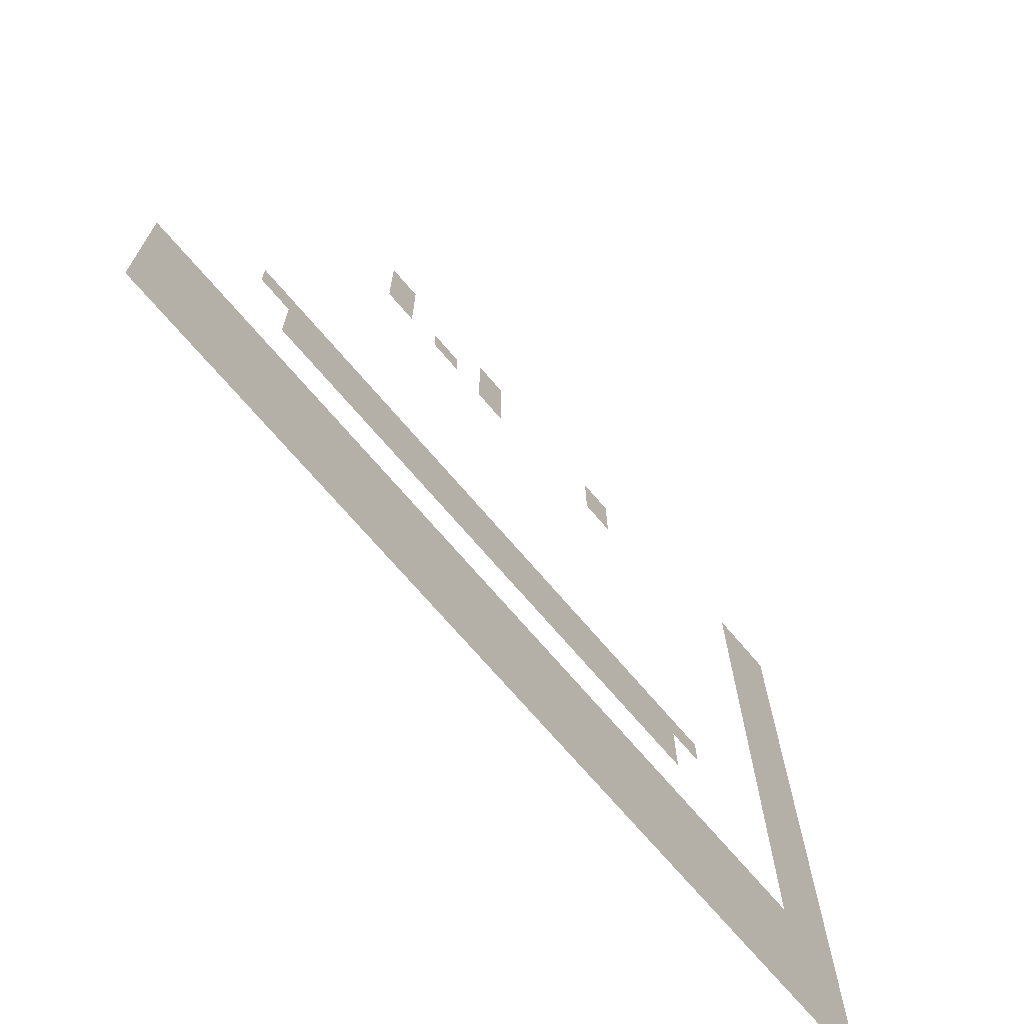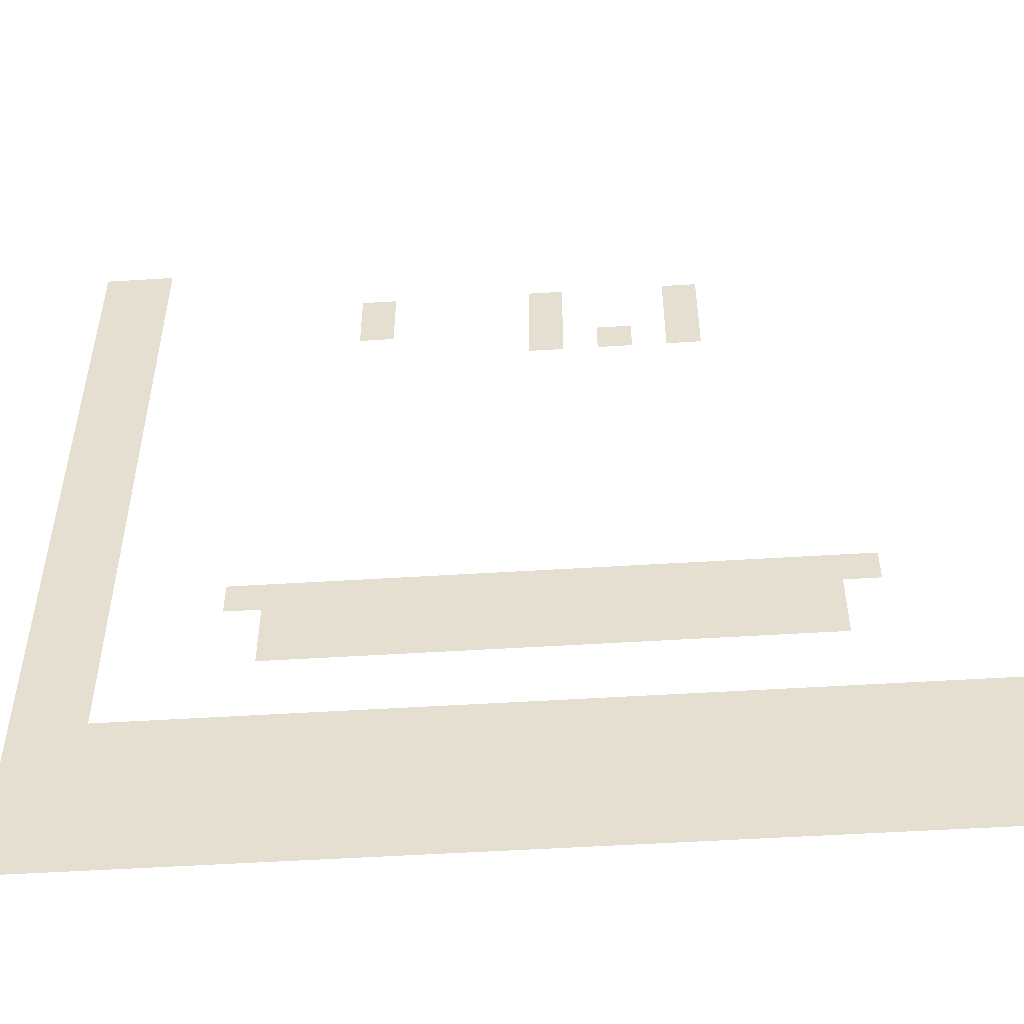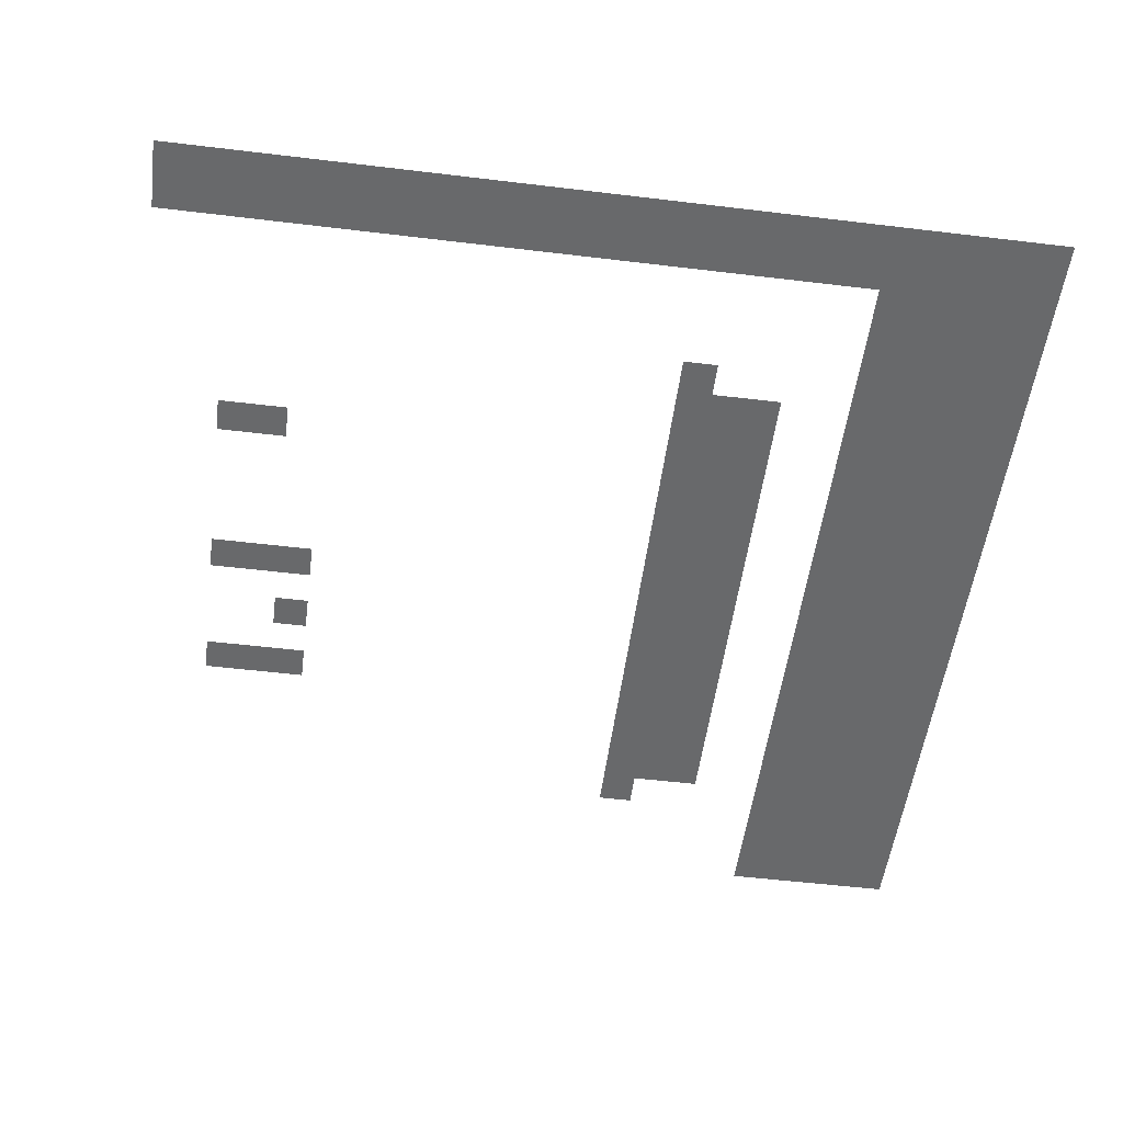
<metadata>
{"format":"obj","ext":"obj","renderer":"f3d","projection":"perspective","resolution":1024,"background":"white","views":[{"elev":-71.4,"azim":130.5,"up":"+Y"},{"elev":-51.5,"azim":3.9,"up":"+Y"},{"elev":-52.6,"azim":-97.4,"up":"+Z"}]}
</metadata>
<code>
v -384 -16 0
v -400 -16 0
v -400 0 0
v -384 0 0
v -368 -16 0
v -384 -16 0
v -384 0 0
v -368 0 0
v -384 -32 0
v -400 -32 0
v -400 -16 0
v -384 -16 0
v -368 -32 0
v -384 -32 0
v -384 -16 0
v -368 -16 0
v -384 -48 0
v -400 -48 0
v -400 -32 0
v -384 -32 0
v -368 -48 0
v -384 -48 0
v -384 -32 0
v -368 -32 0
v -256 -48 0
v -272 -48 0
v -272 -32 0
v -256 -32 0
v -176 -48 0
v -192 -48 0
v -192 -32 0
v -176 -32 0
v -112 -48 0
v -128 -48 0
v -128 -32 0
v -112 -32 0
v -384 -64 0
v -400 -64 0
v -400 -48 0
v -384 -48 0
v -368 -64 0
v -384 -64 0
v -384 -48 0
v -368 -48 0
v -256 -64 0
v -272 -64 0
v -272 -48 0
v -256 -48 0
v -176 -64 0
v -192 -64 0
v -192 -48 0
v -176 -48 0
v -112 -64 0
v -128 -64 0
v -128 -48 0
v -112 -48 0
v -384 -80 0
v -400 -80 0
v -400 -64 0
v -384 -64 0
v -368 -80 0
v -384 -80 0
v -384 -64 0
v -368 -64 0
v -176 -80 0
v -192 -80 0
v -192 -64 0
v -176 -64 0
v -144 -80 0
v -160 -80 0
v -160 -64 0
v -144 -64 0
v -112 -80 0
v -128 -80 0
v -128 -64 0
v -112 -64 0
v -384 -96 0
v -400 -96 0
v -400 -80 0
v -384 -80 0
v -368 -96 0
v -384 -96 0
v -384 -80 0
v -368 -80 0
v -384 -112 0
v -400 -112 0
v -400 -96 0
v -384 -96 0
v -368 -112 0
v -384 -112 0
v -384 -96 0
v -368 -96 0
v -384 -128 0
v -400 -128 0
v -400 -112 0
v -384 -112 0
v -368 -128 0
v -384 -128 0
v -384 -112 0
v -368 -112 0
v -384 -144 0
v -400 -144 0
v -400 -128 0
v -384 -128 0
v -368 -144 0
v -384 -144 0
v -384 -128 0
v -368 -128 0
v -384 -160 0
v -400 -160 0
v -400 -144 0
v -384 -144 0
v -368 -160 0
v -384 -160 0
v -384 -144 0
v -368 -144 0
v -384 -176 0
v -400 -176 0
v -400 -160 0
v -384 -160 0
v -368 -176 0
v -384 -176 0
v -384 -160 0
v -368 -160 0
v -384 -192 0
v -400 -192 0
v -400 -176 0
v -384 -176 0
v -368 -192 0
v -384 -192 0
v -384 -176 0
v -368 -176 0
v -384 -208 0
v -400 -208 0
v -400 -192 0
v -384 -192 0
v -368 -208 0
v -384 -208 0
v -384 -192 0
v -368 -192 0
v -384 -224 0
v -400 -224 0
v -400 -208 0
v -384 -208 0
v -368 -224 0
v -384 -224 0
v -384 -208 0
v -368 -208 0
v -384 -240 0
v -400 -240 0
v -400 -224 0
v -384 -224 0
v -368 -240 0
v -384 -240 0
v -384 -224 0
v -368 -224 0
v -384 -256 0
v -400 -256 0
v -400 -240 0
v -384 -240 0
v -368 -256 0
v -384 -256 0
v -384 -240 0
v -368 -240 0
v -304 -256 0
v -320 -256 0
v -320 -240 0
v -304 -240 0
v -288 -256 0
v -304 -256 0
v -304 -240 0
v -288 -240 0
v -272 -256 0
v -288 -256 0
v -288 -240 0
v -272 -240 0
v -256 -256 0
v -272 -256 0
v -272 -240 0
v -256 -240 0
v -240 -256 0
v -256 -256 0
v -256 -240 0
v -240 -240 0
v -224 -256 0
v -240 -256 0
v -240 -240 0
v -224 -240 0
v -208 -256 0
v -224 -256 0
v -224 -240 0
v -208 -240 0
v -192 -256 0
v -208 -256 0
v -208 -240 0
v -192 -240 0
v -176 -256 0
v -192 -256 0
v -192 -240 0
v -176 -240 0
v -160 -256 0
v -176 -256 0
v -176 -240 0
v -160 -240 0
v -144 -256 0
v -160 -256 0
v -160 -240 0
v -144 -240 0
v -128 -256 0
v -144 -256 0
v -144 -240 0
v -128 -240 0
v -112 -256 0
v -128 -256 0
v -128 -240 0
v -112 -240 0
v -96 -256 0
v -112 -256 0
v -112 -240 0
v -96 -240 0
v -80 -256 0
v -96 -256 0
v -96 -240 0
v -80 -240 0
v -64 -256 0
v -80 -256 0
v -80 -240 0
v -64 -240 0
v -48 -256 0
v -64 -256 0
v -64 -240 0
v -48 -240 0
v -384 -272 0
v -400 -272 0
v -400 -256 0
v -384 -256 0
v -368 -272 0
v -384 -272 0
v -384 -256 0
v -368 -256 0
v -288 -272 0
v -304 -272 0
v -304 -256 0
v -288 -256 0
v -272 -272 0
v -288 -272 0
v -288 -256 0
v -272 -256 0
v -256 -272 0
v -272 -272 0
v -272 -256 0
v -256 -256 0
v -240 -272 0
v -256 -272 0
v -256 -256 0
v -240 -256 0
v -224 -272 0
v -240 -272 0
v -240 -256 0
v -224 -256 0
v -208 -272 0
v -224 -272 0
v -224 -256 0
v -208 -256 0
v -192 -272 0
v -208 -272 0
v -208 -256 0
v -192 -256 0
v -176 -272 0
v -192 -272 0
v -192 -256 0
v -176 -256 0
v -160 -272 0
v -176 -272 0
v -176 -256 0
v -160 -256 0
v -144 -272 0
v -160 -272 0
v -160 -256 0
v -144 -256 0
v -128 -272 0
v -144 -272 0
v -144 -256 0
v -128 -256 0
v -112 -272 0
v -128 -272 0
v -128 -256 0
v -112 -256 0
v -96 -272 0
v -112 -272 0
v -112 -256 0
v -96 -256 0
v -80 -272 0
v -96 -272 0
v -96 -256 0
v -80 -256 0
v -64 -272 0
v -80 -272 0
v -80 -256 0
v -64 -256 0
v -384 -288 0
v -400 -288 0
v -400 -272 0
v -384 -272 0
v -368 -288 0
v -384 -288 0
v -384 -272 0
v -368 -272 0
v -288 -288 0
v -304 -288 0
v -304 -272 0
v -288 -272 0
v -272 -288 0
v -288 -288 0
v -288 -272 0
v -272 -272 0
v -256 -288 0
v -272 -288 0
v -272 -272 0
v -256 -272 0
v -240 -288 0
v -256 -288 0
v -256 -272 0
v -240 -272 0
v -224 -288 0
v -240 -288 0
v -240 -272 0
v -224 -272 0
v -208 -288 0
v -224 -288 0
v -224 -272 0
v -208 -272 0
v -192 -288 0
v -208 -288 0
v -208 -272 0
v -192 -272 0
v -176 -288 0
v -192 -288 0
v -192 -272 0
v -176 -272 0
v -160 -288 0
v -176 -288 0
v -176 -272 0
v -160 -272 0
v -144 -288 0
v -160 -288 0
v -160 -272 0
v -144 -272 0
v -128 -288 0
v -144 -288 0
v -144 -272 0
v -128 -272 0
v -112 -288 0
v -128 -288 0
v -128 -272 0
v -112 -272 0
v -96 -288 0
v -112 -288 0
v -112 -272 0
v -96 -272 0
v -80 -288 0
v -96 -288 0
v -96 -272 0
v -80 -272 0
v -64 -288 0
v -80 -288 0
v -80 -272 0
v -64 -272 0
v -384 -304 0
v -400 -304 0
v -400 -288 0
v -384 -288 0
v -368 -304 0
v -384 -304 0
v -384 -288 0
v -368 -288 0
v -384 -320 0
v -400 -320 0
v -400 -304 0
v -384 -304 0
v -368 -320 0
v -384 -320 0
v -384 -304 0
v -368 -304 0
v -384 -336 0
v -400 -336 0
v -400 -320 0
v -384 -320 0
v -368 -336 0
v -384 -336 0
v -384 -320 0
v -368 -320 0
v -352 -336 0
v -368 -336 0
v -368 -320 0
v -352 -320 0
v -336 -336 0
v -352 -336 0
v -352 -320 0
v -336 -320 0
v -320 -336 0
v -336 -336 0
v -336 -320 0
v -320 -320 0
v -304 -336 0
v -320 -336 0
v -320 -320 0
v -304 -320 0
v -288 -336 0
v -304 -336 0
v -304 -320 0
v -288 -320 0
v -272 -336 0
v -288 -336 0
v -288 -320 0
v -272 -320 0
v -256 -336 0
v -272 -336 0
v -272 -320 0
v -256 -320 0
v -240 -336 0
v -256 -336 0
v -256 -320 0
v -240 -320 0
v -224 -336 0
v -240 -336 0
v -240 -320 0
v -224 -320 0
v -208 -336 0
v -224 -336 0
v -224 -320 0
v -208 -320 0
v -192 -336 0
v -208 -336 0
v -208 -320 0
v -192 -320 0
v -176 -336 0
v -192 -336 0
v -192 -320 0
v -176 -320 0
v -160 -336 0
v -176 -336 0
v -176 -320 0
v -160 -320 0
v -144 -336 0
v -160 -336 0
v -160 -320 0
v -144 -320 0
v -128 -336 0
v -144 -336 0
v -144 -320 0
v -128 -320 0
v -112 -336 0
v -128 -336 0
v -128 -320 0
v -112 -320 0
v -96 -336 0
v -112 -336 0
v -112 -320 0
v -96 -320 0
v -80 -336 0
v -96 -336 0
v -96 -320 0
v -80 -320 0
v -64 -336 0
v -80 -336 0
v -80 -320 0
v -64 -320 0
v -48 -336 0
v -64 -336 0
v -64 -320 0
v -48 -320 0
v -32 -336 0
v -48 -336 0
v -48 -320 0
v -32 -320 0
v -16 -336 0
v -32 -336 0
v -32 -320 0
v -16 -320 0
v 0 -336 0
v -16 -336 0
v -16 -320 0
v 0 -320 0
v -384 -352 0
v -400 -352 0
v -400 -336 0
v -384 -336 0
v -368 -352 0
v -384 -352 0
v -384 -336 0
v -368 -336 0
v -352 -352 0
v -368 -352 0
v -368 -336 0
v -352 -336 0
v -336 -352 0
v -352 -352 0
v -352 -336 0
v -336 -336 0
v -320 -352 0
v -336 -352 0
v -336 -336 0
v -320 -336 0
v -304 -352 0
v -320 -352 0
v -320 -336 0
v -304 -336 0
v -288 -352 0
v -304 -352 0
v -304 -336 0
v -288 -336 0
v -272 -352 0
v -288 -352 0
v -288 -336 0
v -272 -336 0
v -256 -352 0
v -272 -352 0
v -272 -336 0
v -256 -336 0
v -240 -352 0
v -256 -352 0
v -256 -336 0
v -240 -336 0
v -224 -352 0
v -240 -352 0
v -240 -336 0
v -224 -336 0
v -208 -352 0
v -224 -352 0
v -224 -336 0
v -208 -336 0
v -192 -352 0
v -208 -352 0
v -208 -336 0
v -192 -336 0
v -176 -352 0
v -192 -352 0
v -192 -336 0
v -176 -336 0
v -160 -352 0
v -176 -352 0
v -176 -336 0
v -160 -336 0
v -144 -352 0
v -160 -352 0
v -160 -336 0
v -144 -336 0
v -128 -352 0
v -144 -352 0
v -144 -336 0
v -128 -336 0
v -112 -352 0
v -128 -352 0
v -128 -336 0
v -112 -336 0
v -96 -352 0
v -112 -352 0
v -112 -336 0
v -96 -336 0
v -80 -352 0
v -96 -352 0
v -96 -336 0
v -80 -336 0
v -64 -352 0
v -80 -352 0
v -80 -336 0
v -64 -336 0
v -48 -352 0
v -64 -352 0
v -64 -336 0
v -48 -336 0
v -32 -352 0
v -48 -352 0
v -48 -336 0
v -32 -336 0
v -16 -352 0
v -32 -352 0
v -32 -336 0
v -16 -336 0
v 0 -352 0
v -16 -352 0
v -16 -336 0
v 0 -336 0
v -384 -368 0
v -400 -368 0
v -400 -352 0
v -384 -352 0
v -368 -368 0
v -384 -368 0
v -384 -352 0
v -368 -352 0
v -352 -368 0
v -368 -368 0
v -368 -352 0
v -352 -352 0
v -336 -368 0
v -352 -368 0
v -352 -352 0
v -336 -352 0
v -320 -368 0
v -336 -368 0
v -336 -352 0
v -320 -352 0
v -304 -368 0
v -320 -368 0
v -320 -352 0
v -304 -352 0
v -288 -368 0
v -304 -368 0
v -304 -352 0
v -288 -352 0
v -272 -368 0
v -288 -368 0
v -288 -352 0
v -272 -352 0
v -256 -368 0
v -272 -368 0
v -272 -352 0
v -256 -352 0
v -240 -368 0
v -256 -368 0
v -256 -352 0
v -240 -352 0
v -224 -368 0
v -240 -368 0
v -240 -352 0
v -224 -352 0
v -208 -368 0
v -224 -368 0
v -224 -352 0
v -208 -352 0
v -192 -368 0
v -208 -368 0
v -208 -352 0
v -192 -352 0
v -176 -368 0
v -192 -368 0
v -192 -352 0
v -176 -352 0
v -160 -368 0
v -176 -368 0
v -176 -352 0
v -160 -352 0
v -144 -368 0
v -160 -368 0
v -160 -352 0
v -144 -352 0
v -128 -368 0
v -144 -368 0
v -144 -352 0
v -128 -352 0
v -112 -368 0
v -128 -368 0
v -128 -352 0
v -112 -352 0
v -96 -368 0
v -112 -368 0
v -112 -352 0
v -96 -352 0
v -80 -368 0
v -96 -368 0
v -96 -352 0
v -80 -352 0
v -64 -368 0
v -80 -368 0
v -80 -352 0
v -64 -352 0
v -48 -368 0
v -64 -368 0
v -64 -352 0
v -48 -352 0
v -32 -368 0
v -48 -368 0
v -48 -352 0
v -32 -352 0
v -16 -368 0
v -32 -368 0
v -32 -352 0
v -16 -352 0
v 0 -368 0
v -16 -368 0
v -16 -352 0
v 0 -352 0
v -384 -384 0
v -400 -384 0
v -400 -368 0
v -384 -368 0
v -368 -384 0
v -384 -384 0
v -384 -368 0
v -368 -368 0
v -352 -384 0
v -368 -384 0
v -368 -368 0
v -352 -368 0
v -336 -384 0
v -352 -384 0
v -352 -368 0
v -336 -368 0
v -320 -384 0
v -336 -384 0
v -336 -368 0
v -320 -368 0
v -304 -384 0
v -320 -384 0
v -320 -368 0
v -304 -368 0
v -288 -384 0
v -304 -384 0
v -304 -368 0
v -288 -368 0
v -272 -384 0
v -288 -384 0
v -288 -368 0
v -272 -368 0
v -256 -384 0
v -272 -384 0
v -272 -368 0
v -256 -368 0
v -240 -384 0
v -256 -384 0
v -256 -368 0
v -240 -368 0
v -224 -384 0
v -240 -384 0
v -240 -368 0
v -224 -368 0
v -208 -384 0
v -224 -384 0
v -224 -368 0
v -208 -368 0
v -192 -384 0
v -208 -384 0
v -208 -368 0
v -192 -368 0
v -176 -384 0
v -192 -384 0
v -192 -368 0
v -176 -368 0
v -160 -384 0
v -176 -384 0
v -176 -368 0
v -160 -368 0
v -144 -384 0
v -160 -384 0
v -160 -368 0
v -144 -368 0
v -128 -384 0
v -144 -384 0
v -144 -368 0
v -128 -368 0
v -112 -384 0
v -128 -384 0
v -128 -368 0
v -112 -368 0
v -96 -384 0
v -112 -384 0
v -112 -368 0
v -96 -368 0
v -80 -384 0
v -96 -384 0
v -96 -368 0
v -80 -368 0
v -64 -384 0
v -80 -384 0
v -80 -368 0
v -64 -368 0
v -48 -384 0
v -64 -384 0
v -64 -368 0
v -48 -368 0
v -32 -384 0
v -48 -384 0
v -48 -368 0
v -32 -368 0
v -16 -384 0
v -32 -384 0
v -32 -368 0
v -16 -368 0
v 0 -384 0
v -16 -384 0
v -16 -368 0
v 0 -368 0
v -384 -400 0
v -400 -400 0
v -400 -384 0
v -384 -384 0
v -368 -400 0
v -384 -400 0
v -384 -384 0
v -368 -384 0
v -352 -400 0
v -368 -400 0
v -368 -384 0
v -352 -384 0
v -336 -400 0
v -352 -400 0
v -352 -384 0
v -336 -384 0
v -320 -400 0
v -336 -400 0
v -336 -384 0
v -320 -384 0
v -304 -400 0
v -320 -400 0
v -320 -384 0
v -304 -384 0
v -288 -400 0
v -304 -400 0
v -304 -384 0
v -288 -384 0
v -272 -400 0
v -288 -400 0
v -288 -384 0
v -272 -384 0
v -256 -400 0
v -272 -400 0
v -272 -384 0
v -256 -384 0
v -240 -400 0
v -256 -400 0
v -256 -384 0
v -240 -384 0
v -224 -400 0
v -240 -400 0
v -240 -384 0
v -224 -384 0
v -208 -400 0
v -224 -400 0
v -224 -384 0
v -208 -384 0
v -192 -400 0
v -208 -400 0
v -208 -384 0
v -192 -384 0
v -176 -400 0
v -192 -400 0
v -192 -384 0
v -176 -384 0
v -160 -400 0
v -176 -400 0
v -176 -384 0
v -160 -384 0
v -144 -400 0
v -160 -400 0
v -160 -384 0
v -144 -384 0
v -128 -400 0
v -144 -400 0
v -144 -384 0
v -128 -384 0
v -112 -400 0
v -128 -400 0
v -128 -384 0
v -112 -384 0
v -96 -400 0
v -112 -400 0
v -112 -384 0
v -96 -384 0
v -80 -400 0
v -96 -400 0
v -96 -384 0
v -80 -384 0
v -64 -400 0
v -80 -400 0
v -80 -384 0
v -64 -384 0
v -48 -400 0
v -64 -400 0
v -64 -384 0
v -48 -384 0
v -32 -400 0
v -48 -400 0
v -48 -384 0
v -32 -384 0
v -16 -400 0
v -32 -400 0
v -32 -384 0
v -16 -384 0
v 0 -400 0
v -16 -400 0
v -16 -384 0
v 0 -384 0
g Dungeon_mesh_0004
f 1 2 3 4
f 5 6 7 8
f 9 10 11 12
f 13 14 15 16
f 17 18 19 20
f 21 22 23 24
f 25 26 27 28
f 29 30 31 32
f 33 34 35 36
f 37 38 39 40
f 41 42 43 44
f 45 46 47 48
f 49 50 51 52
f 53 54 55 56
f 57 58 59 60
f 61 62 63 64
f 65 66 67 68
f 69 70 71 72
f 73 74 75 76
f 77 78 79 80
f 81 82 83 84
f 85 86 87 88
f 89 90 91 92
f 93 94 95 96
f 97 98 99 100
f 101 102 103 104
f 105 106 107 108
f 109 110 111 112
f 113 114 115 116
f 117 118 119 120
f 121 122 123 124
f 125 126 127 128
f 129 130 131 132
f 133 134 135 136
f 137 138 139 140
f 141 142 143 144
f 145 146 147 148
f 149 150 151 152
f 153 154 155 156
f 157 158 159 160
f 161 162 163 164
f 165 166 167 168
f 169 170 171 172
f 173 174 175 176
f 177 178 179 180
f 181 182 183 184
f 185 186 187 188
f 189 190 191 192
f 193 194 195 196
f 197 198 199 200
f 201 202 203 204
f 205 206 207 208
f 209 210 211 212
f 213 214 215 216
f 217 218 219 220
f 221 222 223 224
f 225 226 227 228
f 229 230 231 232
f 233 234 235 236
f 237 238 239 240
f 241 242 243 244
f 245 246 247 248
f 249 250 251 252
f 253 254 255 256
f 257 258 259 260
f 261 262 263 264
f 265 266 267 268
f 269 270 271 272
f 273 274 275 276
f 277 278 279 280
f 281 282 283 284
f 285 286 287 288
f 289 290 291 292
f 293 294 295 296
f 297 298 299 300
f 301 302 303 304
f 305 306 307 308
f 309 310 311 312
f 313 314 315 316
f 317 318 319 320
f 321 322 323 324
f 325 326 327 328
f 329 330 331 332
f 333 334 335 336
f 337 338 339 340
f 341 342 343 344
f 345 346 347 348
f 349 350 351 352
f 353 354 355 356
f 357 358 359 360
f 361 362 363 364
f 365 366 367 368
f 369 370 371 372
f 373 374 375 376
f 377 378 379 380
f 381 382 383 384
f 385 386 387 388
f 389 390 391 392
f 393 394 395 396
f 397 398 399 400
f 401 402 403 404
f 405 406 407 408
f 409 410 411 412
f 413 414 415 416
f 417 418 419 420
f 421 422 423 424
f 425 426 427 428
f 429 430 431 432
f 433 434 435 436
f 437 438 439 440
f 441 442 443 444
f 445 446 447 448
f 449 450 451 452
f 453 454 455 456
f 457 458 459 460
f 461 462 463 464
f 465 466 467 468
f 469 470 471 472
f 473 474 475 476
f 477 478 479 480
f 481 482 483 484
f 485 486 487 488
f 489 490 491 492
f 493 494 495 496
f 497 498 499 500
f 501 502 503 504
f 505 506 507 508
f 509 510 511 512
f 513 514 515 516
f 517 518 519 520
f 521 522 523 524
f 525 526 527 528
f 529 530 531 532
f 533 534 535 536
f 537 538 539 540
f 541 542 543 544
f 545 546 547 548
f 549 550 551 552
f 553 554 555 556
f 557 558 559 560
f 561 562 563 564
f 565 566 567 568
f 569 570 571 572
f 573 574 575 576
f 577 578 579 580
f 581 582 583 584
f 585 586 587 588
f 589 590 591 592
f 593 594 595 596
f 597 598 599 600
f 601 602 603 604
f 605 606 607 608
f 609 610 611 612
f 613 614 615 616
f 617 618 619 620
f 621 622 623 624
f 625 626 627 628
f 629 630 631 632
f 633 634 635 636
f 637 638 639 640
f 641 642 643 644
f 645 646 647 648
f 649 650 651 652
f 653 654 655 656
f 657 658 659 660
f 661 662 663 664
f 665 666 667 668
f 669 670 671 672
f 673 674 675 676
f 677 678 679 680
f 681 682 683 684
f 685 686 687 688
f 689 690 691 692
f 693 694 695 696
f 697 698 699 700
f 701 702 703 704
f 705 706 707 708
f 709 710 711 712
f 713 714 715 716
f 717 718 719 720
f 721 722 723 724
f 725 726 727 728
f 729 730 731 732
f 733 734 735 736
f 737 738 739 740
f 741 742 743 744
f 745 746 747 748
f 749 750 751 752
f 753 754 755 756
f 757 758 759 760
f 761 762 763 764
f 765 766 767 768
f 769 770 771 772
f 773 774 775 776
f 777 778 779 780
f 781 782 783 784
f 785 786 787 788
f 789 790 791 792
f 793 794 795 796
f 797 798 799 800
f 801 802 803 804
f 805 806 807 808
f 809 810 811 812
f 813 814 815 816
f 817 818 819 820
f 821 822 823 824
f 825 826 827 828
f 829 830 831 832
f 833 834 835 836
f 837 838 839 840
f 841 842 843 844
f 845 846 847 848
f 849 850 851 852
f 853 854 855 856
f 857 858 859 860
f 861 862 863 864
f 865 866 867 868
f 869 870 871 872
f 873 874 875 876
f 877 878 879 880
f 881 882 883 884

</code>
